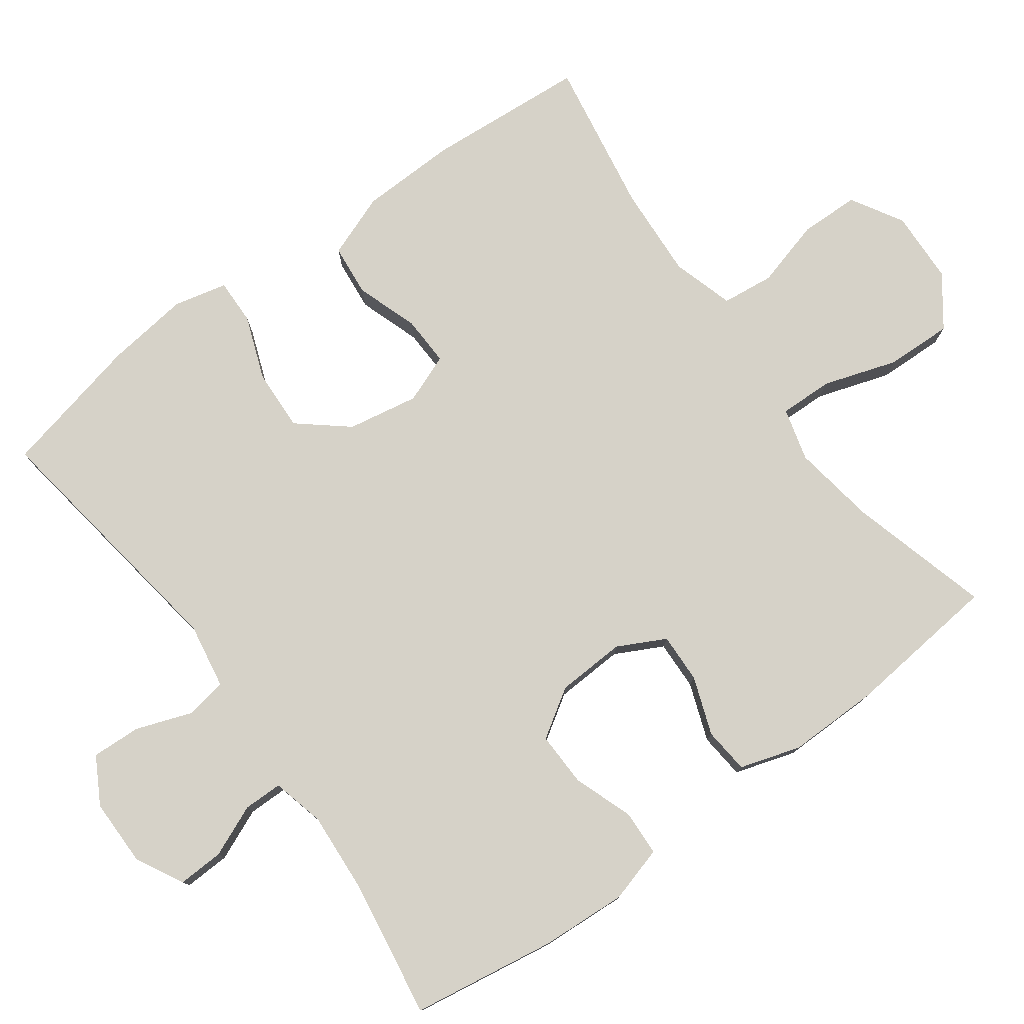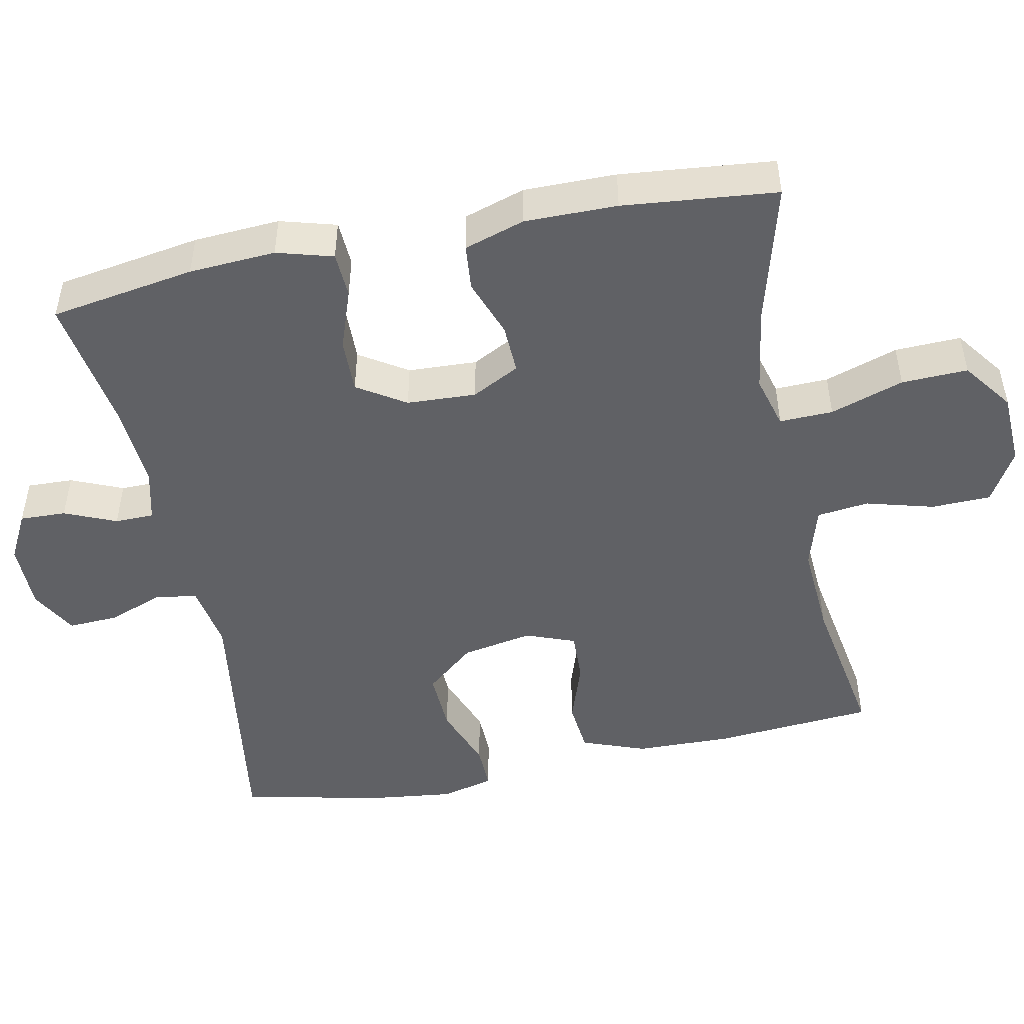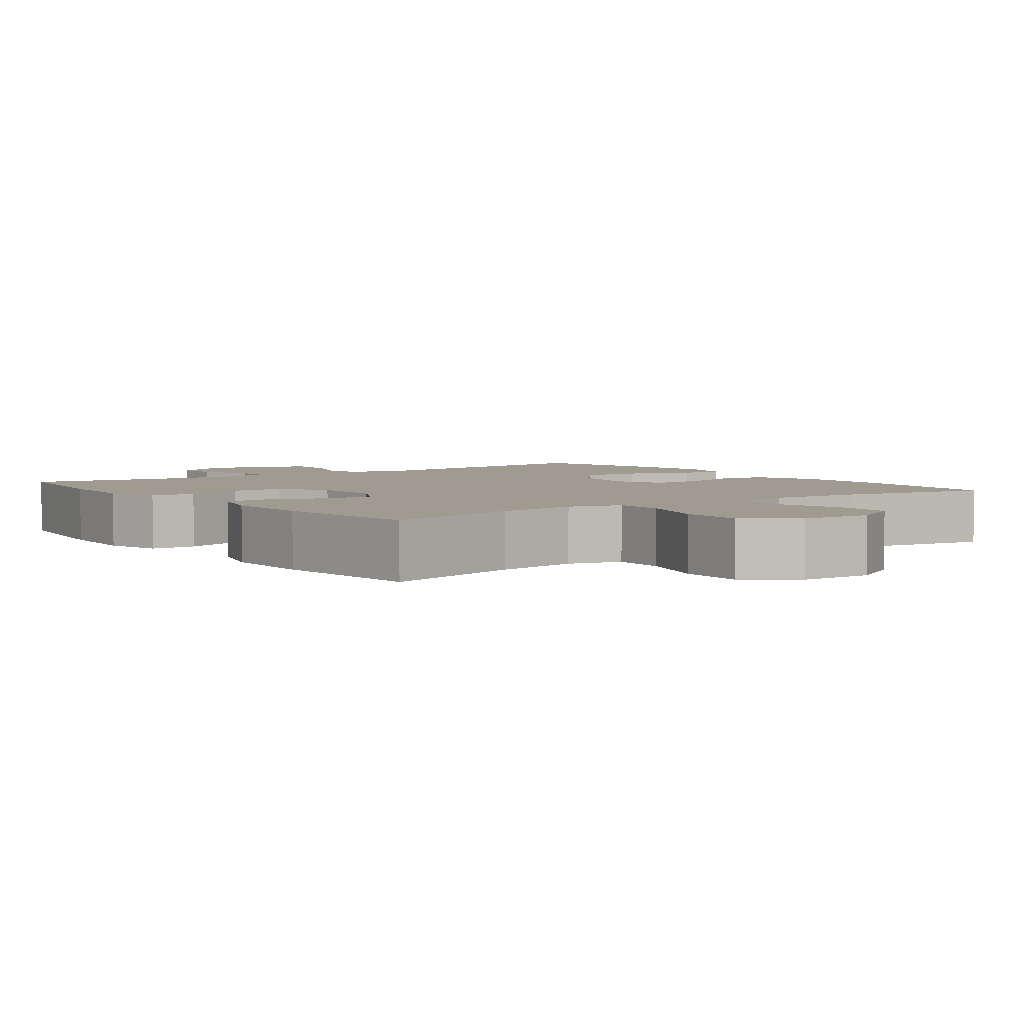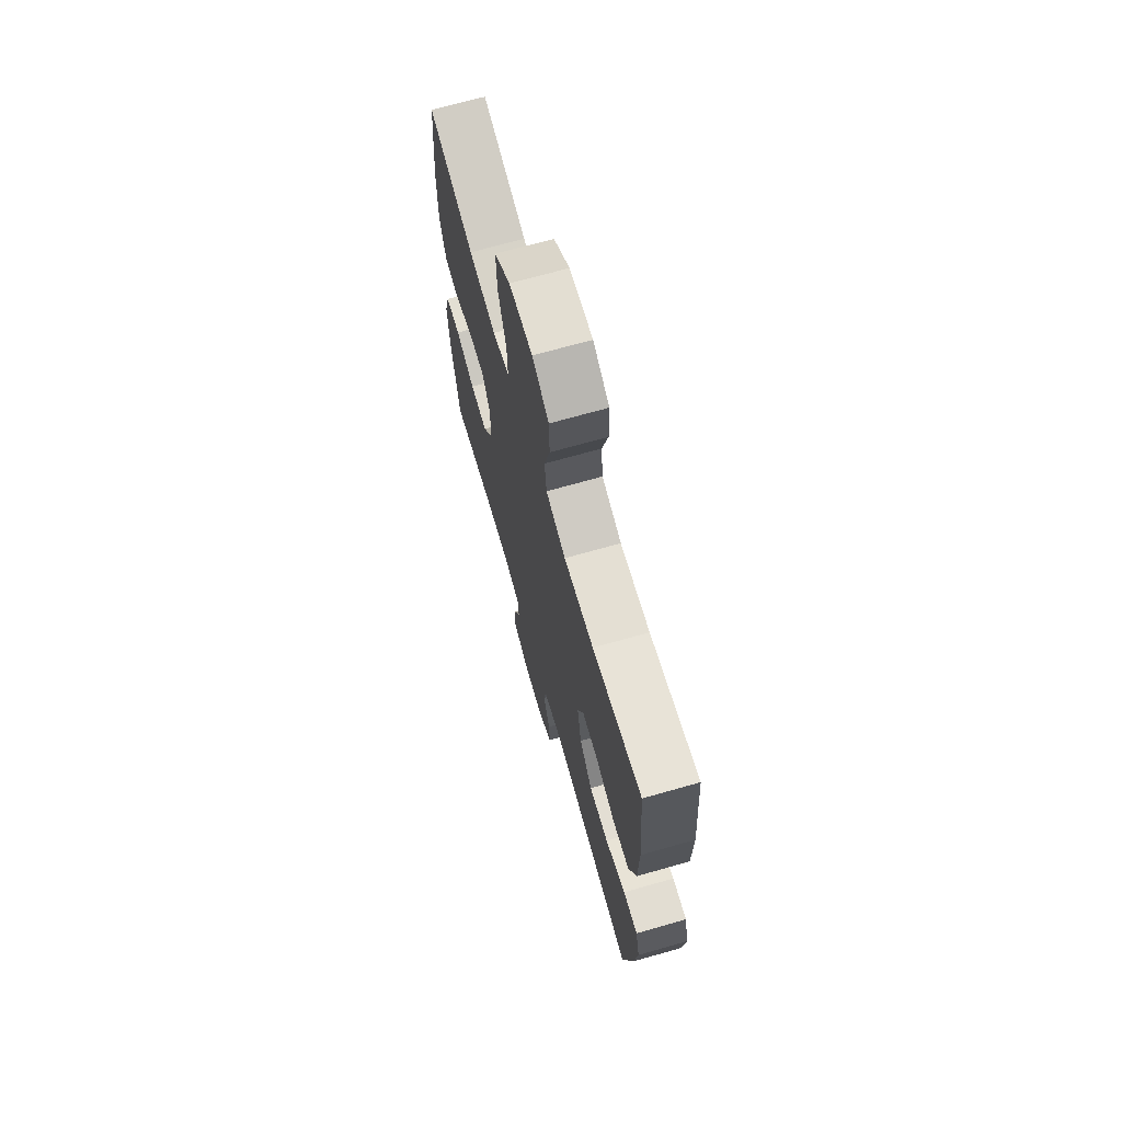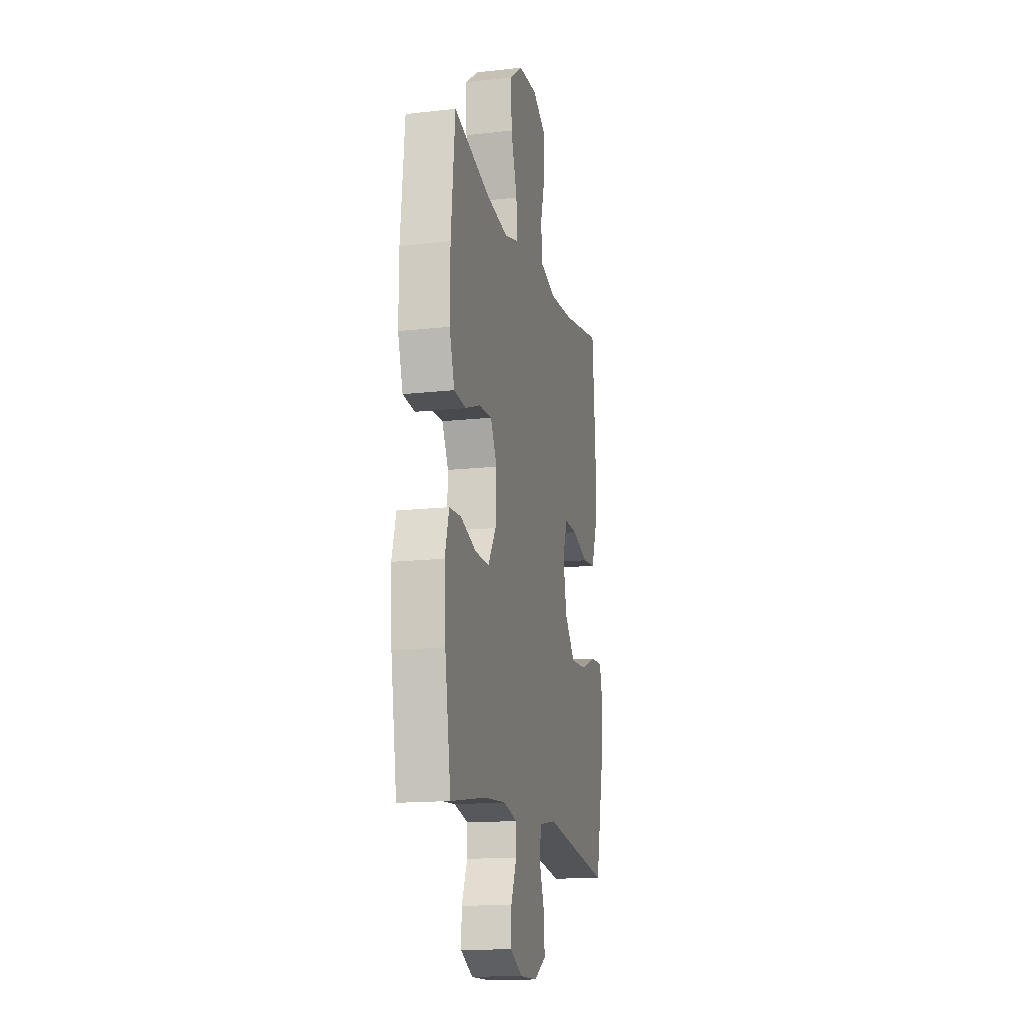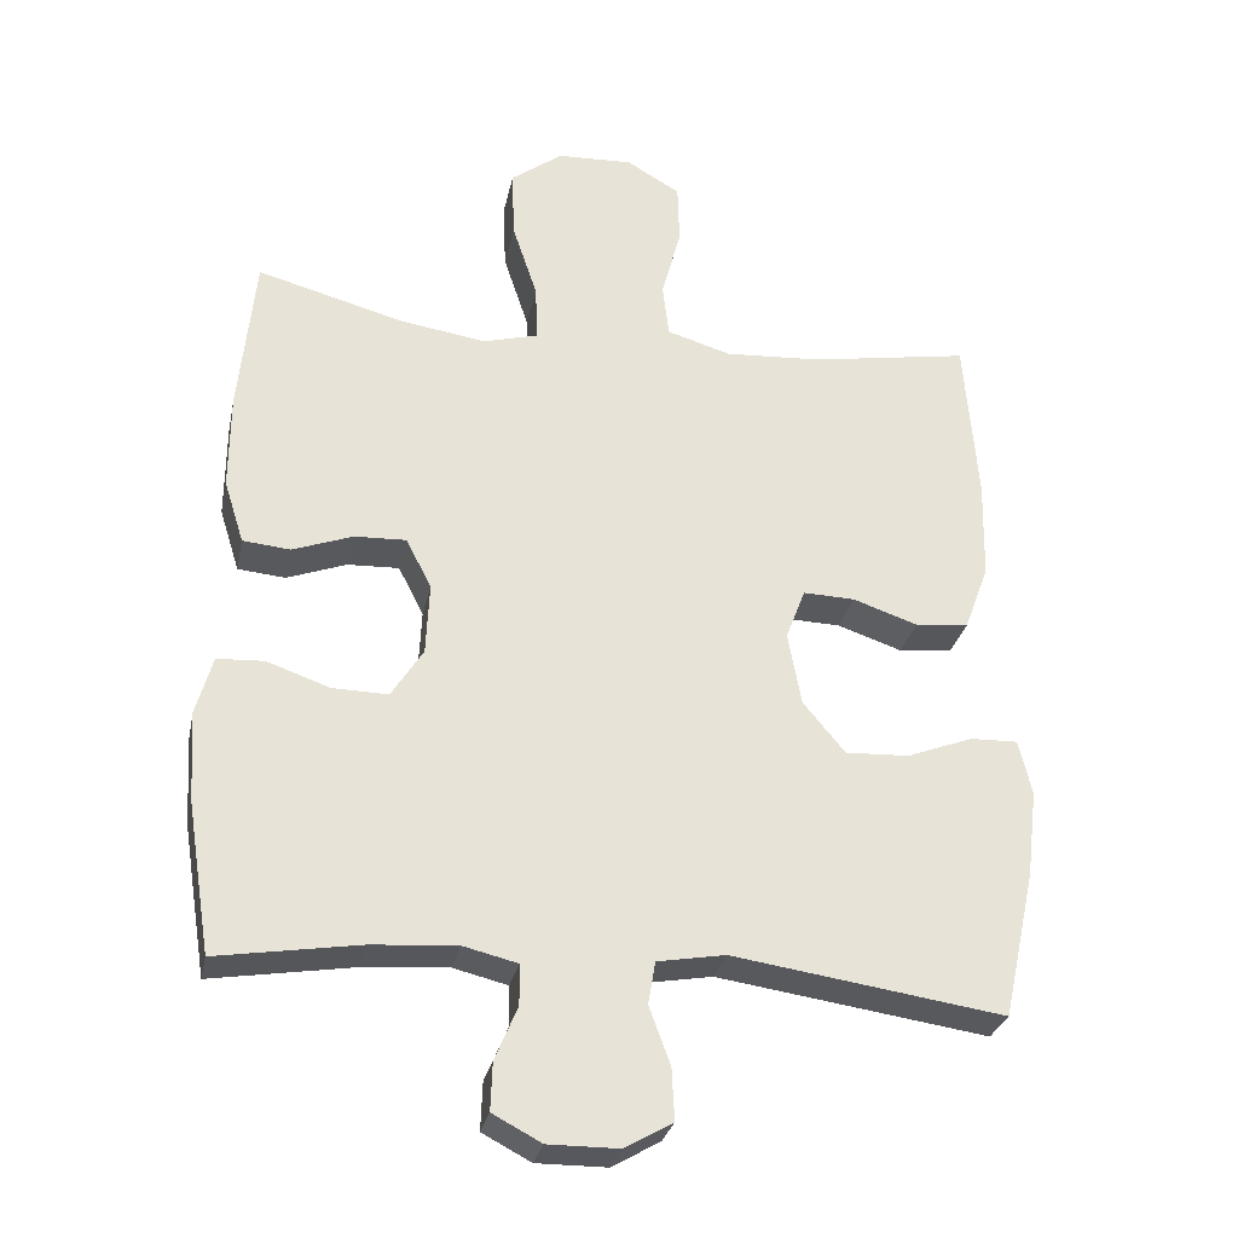
<metadata>
{"format":"obj","ext":"obj","renderer":"f3d","projection":"perspective","resolution":1024,"background":"white","views":[{"elev":78.2,"azim":-126.3,"up":"+Y"},{"elev":-48.8,"azim":-78.5,"up":"+Y"},{"elev":4.0,"azim":-36.2,"up":"+Y"},{"elev":69.5,"azim":74.1,"up":"+Z"},{"elev":-15.3,"azim":-76.6,"up":"+Z"},{"elev":-28.9,"azim":-11.6,"up":"+Z"}]}
</metadata>
<code>
o path5736
v 0.2897 0.0375 0.4547
v 0.161 0.0375 0.4468
v 0.07539 0.0375 0.4724
v 0.06691 0.0375 0.5446
v 0.09265 0.0375 0.6389
v 0.09041 0.0375 0.7213
v 0.01853 0.0375 0.7634
v -0.0825 0.0375 0.7592
v -0.1517 0.0375 0.7081
v -0.1485 0.0375 0.6159
v -0.1148 0.0375 0.5138
v -0.1127 0.0375 0.4394
v -0.1858 0.0375 0.4194
v -0.302 0.0375 0.4373
v -0.4983 0.0375 0.4908
v -0.52 0.0375 0.2767
v -0.5208 0.0375 0.1483
v -0.4942 0.0375 0.06391
v -0.4304 0.0375 0.05791
v -0.3499 0.0375 0.08738
v -0.2809 0.0375 0.09003
v -0.2466 0.0375 0.02381
v -0.2511 0.0375 -0.07232
v -0.2937 0.0375 -0.1392
v -0.3689 0.0375 -0.1375
v -0.4525 0.0375 -0.1081
v -0.5157 0.0375 -0.1113
v -0.5379 0.0375 -0.1893
v -0.5305 0.0375 -0.3096
v -0.4983 0.0375 -0.5109
v -0.3067 0.0375 -0.4803
v -0.1928 0.0375 -0.4722
v -0.1199 0.0375 -0.4899
v -0.1193 0.0375 -0.544
v -0.1497 0.0375 -0.6159
v -0.1519 0.0375 -0.6799
v -0.08654 0.0375 -0.7144
v 0.007622 0.0375 -0.7139
v 0.07208 0.0375 -0.6772
v 0.0686 0.0375 -0.6081
v 0.04011 0.0375 -0.5306
v 0.04982 0.0375 -0.4735
v 0.141 0.0375 -0.4578
v 0.5036 0.0375 -0.5109
v 0.5469 0.0375 -0.3137
v 0.5609 0.0375 -0.1969
v 0.5433 0.0375 -0.1232
v 0.48 0.0375 -0.1248
v 0.3913 0.0375 -0.1585
v 0.3063 0.0375 -0.1623
v 0.25 0.0375 -0.09474
v 0.2319 0.0375 0.003649
v 0.2578 0.0375 0.07182
v 0.3271 0.0375 0.06958
v 0.4137 0.0375 0.0401
v 0.4853 0.0375 0.04738
v 0.518 0.0375 0.1355
v 0.5211 0.0375 0.2688
v 0.5036 0.0375 0.4908
v 0.2897 -0.0375 0.4547
v 0.161 -0.0375 0.4468
v 0.07539 -0.0375 0.4724
v 0.06691 -0.0375 0.5446
v 0.09265 -0.0375 0.6389
v 0.09041 -0.0375 0.7213
v 0.01853 -0.0375 0.7634
v -0.0825 -0.0375 0.7592
v -0.1517 -0.0375 0.7081
v -0.1485 -0.0375 0.6159
v -0.1148 -0.0375 0.5138
v -0.1127 -0.0375 0.4394
v -0.1858 -0.0375 0.4194
v -0.302 -0.0375 0.4373
v -0.4983 -0.0375 0.4908
v -0.52 -0.0375 0.2767
v -0.5208 -0.0375 0.1483
v -0.4942 -0.0375 0.06391
v -0.4304 -0.0375 0.05791
v -0.3499 -0.0375 0.08738
v -0.2809 -0.0375 0.09003
v -0.2466 -0.0375 0.02381
v -0.2511 -0.0375 -0.07232
v -0.2937 -0.0375 -0.1392
v -0.3689 -0.0375 -0.1375
v -0.4525 -0.0375 -0.1081
v -0.5157 -0.0375 -0.1113
v -0.5379 -0.0375 -0.1893
v -0.5305 -0.0375 -0.3096
v -0.4983 -0.0375 -0.5109
v -0.3067 -0.0375 -0.4803
v -0.1928 -0.0375 -0.4722
v -0.1199 -0.0375 -0.4899
v -0.1193 -0.0375 -0.544
v -0.1497 -0.0375 -0.6159
v -0.1519 -0.0375 -0.6799
v -0.08654 -0.0375 -0.7144
v 0.007622 -0.0375 -0.7139
v 0.07208 -0.0375 -0.6772
v 0.0686 -0.0375 -0.6081
v 0.04011 -0.0375 -0.5306
v 0.04982 -0.0375 -0.4735
v 0.141 -0.0375 -0.4578
v 0.5036 -0.0375 -0.5109
v 0.5469 -0.0375 -0.3137
v 0.5609 -0.0375 -0.1969
v 0.5433 -0.0375 -0.1232
v 0.48 -0.0375 -0.1248
v 0.3913 -0.0375 -0.1585
v 0.3063 -0.0375 -0.1623
v 0.25 -0.0375 -0.09474
v 0.2319 -0.0375 0.003649
v 0.2578 -0.0375 0.07182
v 0.3271 -0.0375 0.06958
v 0.4137 -0.0375 0.0401
v 0.4853 -0.0375 0.04738
v 0.518 -0.0375 0.1355
v 0.5211 -0.0375 0.2688
v 0.5036 -0.0375 0.4908
v -0.1519 0.0375 -0.6799
v -0.1519 0.0375 -0.6799
v -0.08654 0.0375 -0.7144
v 0.007622 0.0375 -0.7139
v 0.07208 0.0375 -0.6772
v 0.07208 0.0375 -0.6772
v -0.1497 0.0375 -0.6159
v 0.0686 0.0375 -0.6081
v -0.1193 0.0375 -0.544
v 0.04011 0.0375 -0.5306
v -0.1199 0.0375 -0.4899
v -0.1199 0.0375 -0.4899
v 0.04982 0.0375 -0.4735
v 0.04982 0.0375 -0.4735
v -0.4983 0.0375 -0.5109
v -0.4983 0.0375 -0.5109
v -0.3067 0.0375 -0.4803
v -0.1928 0.0375 -0.4722
v 0.141 0.0375 -0.4578
v 0.5036 0.0375 -0.5109
v 0.5036 0.0375 -0.5109
v 0.5469 0.0375 -0.3137
v -0.5305 0.0375 -0.3096
v 0.5609 0.0375 -0.1969
v -0.5379 0.0375 -0.1893
v 0.3913 0.0375 -0.1585
v 0.3063 0.0375 -0.1623
v 0.5433 0.0375 -0.1232
v 0.5433 0.0375 -0.1232
v -0.5157 0.0375 -0.1113
v -0.5157 0.0375 -0.1113
v -0.2937 0.0375 -0.1392
v -0.3689 0.0375 -0.1375
v 0.25 0.0375 -0.09474
v 0.48 0.0375 -0.1248
v -0.2511 0.0375 -0.07232
v -0.4525 0.0375 -0.1081
v 0.2319 0.0375 0.003649
v -0.2466 0.0375 0.02381
v 0.2578 0.0375 0.07182
v 0.2578 0.0375 0.07182
v -0.2809 0.0375 0.09003
v -0.2809 0.0375 0.09003
v 0.3271 0.0375 0.06958
v 0.4137 0.0375 0.0401
v 0.4853 0.0375 0.04738
v 0.4853 0.0375 0.04738
v 0.518 0.0375 0.1355
v -0.4942 0.0375 0.06391
v -0.4942 0.0375 0.06391
v -0.4304 0.0375 0.05791
v -0.3499 0.0375 0.08738
v -0.5208 0.0375 0.1483
v 0.5211 0.0375 0.2688
v -0.52 0.0375 0.2767
v -0.4983 0.0375 0.4908
v -0.4983 0.0375 0.4908
v -0.1858 0.0375 0.4194
v -0.302 0.0375 0.4373
v -0.1127 0.0375 0.4394
v -0.1127 0.0375 0.4394
v -0.1148 0.0375 0.5138
v 0.161 0.0375 0.4468
v 0.07539 0.0375 0.4724
v 0.07539 0.0375 0.4724
v 0.2897 0.0375 0.4547
v 0.5036 0.0375 0.4908
v 0.5036 0.0375 0.4908
v 0.06691 0.0375 0.5446
v -0.1485 0.0375 0.6159
v 0.09265 0.0375 0.6389
v -0.1517 0.0375 0.7081
v 0.09041 0.0375 0.7213
v -0.0825 0.0375 0.7592
v 0.01853 0.0375 0.7634
v -0.1519 -0.0375 -0.6799
v -0.1519 -0.0375 -0.6799
v -0.08654 -0.0375 -0.7144
v 0.007622 -0.0375 -0.7139
v 0.07208 -0.0375 -0.6772
v 0.07208 -0.0375 -0.6772
v -0.1497 -0.0375 -0.6159
v 0.0686 -0.0375 -0.6081
v -0.1193 -0.0375 -0.544
v 0.04011 -0.0375 -0.5306
v -0.1199 -0.0375 -0.4899
v -0.1199 -0.0375 -0.4899
v 0.04982 -0.0375 -0.4735
v 0.04982 -0.0375 -0.4735
v -0.4983 -0.0375 -0.5109
v -0.4983 -0.0375 -0.5109
v -0.3067 -0.0375 -0.4803
v -0.1928 -0.0375 -0.4722
v 0.141 -0.0375 -0.4578
v 0.5036 -0.0375 -0.5109
v 0.5036 -0.0375 -0.5109
v 0.5469 -0.0375 -0.3137
v -0.5305 -0.0375 -0.3096
v 0.5609 -0.0375 -0.1969
v -0.5379 -0.0375 -0.1893
v 0.3913 -0.0375 -0.1585
v 0.3063 -0.0375 -0.1623
v 0.5433 -0.0375 -0.1232
v 0.5433 -0.0375 -0.1232
v -0.5157 -0.0375 -0.1113
v -0.5157 -0.0375 -0.1113
v -0.2937 -0.0375 -0.1392
v -0.3689 -0.0375 -0.1375
v 0.25 -0.0375 -0.09474
v 0.48 -0.0375 -0.1248
v -0.2511 -0.0375 -0.07232
v -0.4525 -0.0375 -0.1081
v 0.2319 -0.0375 0.003649
v -0.2466 -0.0375 0.02381
v 0.2578 -0.0375 0.07182
v 0.2578 -0.0375 0.07182
v -0.2809 -0.0375 0.09003
v -0.2809 -0.0375 0.09003
v 0.3271 -0.0375 0.06958
v 0.4137 -0.0375 0.0401
v 0.4853 -0.0375 0.04738
v 0.4853 -0.0375 0.04738
v 0.518 -0.0375 0.1355
v -0.4942 -0.0375 0.06391
v -0.4942 -0.0375 0.06391
v -0.4304 -0.0375 0.05791
v -0.3499 -0.0375 0.08738
v -0.5208 -0.0375 0.1483
v 0.5211 -0.0375 0.2688
v -0.52 -0.0375 0.2767
v -0.4983 -0.0375 0.4908
v -0.4983 -0.0375 0.4908
v -0.1858 -0.0375 0.4194
v -0.302 -0.0375 0.4373
v -0.1127 -0.0375 0.4394
v -0.1127 -0.0375 0.4394
v -0.1148 -0.0375 0.5138
v 0.161 -0.0375 0.4468
v 0.07539 -0.0375 0.4724
v 0.07539 -0.0375 0.4724
v 0.2897 -0.0375 0.4547
v 0.5036 -0.0375 0.4908
v 0.5036 -0.0375 0.4908
v 0.06691 -0.0375 0.5446
v -0.1485 -0.0375 0.6159
v 0.09265 -0.0375 0.6389
v -0.1517 -0.0375 0.7081
v 0.09041 -0.0375 0.7213
v -0.0825 -0.0375 0.7592
v 0.01853 -0.0375 0.7634
f 256 233 259
f 219 217 228
f 204 225 211
f 198 201 197
f 248 245 252
f 252 235 251
f 233 257 253
f 200 196 202
f 202 203 204
f 242 244 246
f 247 237 241
f 268 264 266
f 201 202 197
f 217 219 215
f 221 228 217
f 233 237 259
f 253 257 255
f 259 247 260
f 197 202 196
f 203 202 201
f 259 237 247
f 248 252 249
f 255 262 263
f 212 227 206
f 206 204 203
f 229 227 231
f 255 257 262
f 257 233 256
f 206 229 204
f 229 206 227
f 194 196 200
f 227 212 220
f 263 267 265
f 215 219 220
f 213 220 212
f 232 253 235
f 223 218 230
f 208 210 216
f 229 231 232
f 215 220 213
f 226 210 225
f 262 264 263
f 216 210 226
f 245 235 252
f 241 238 239
f 218 216 226
f 246 245 248
f 211 225 210
f 232 233 253
f 237 238 241
f 251 235 253
f 263 264 267
f 230 218 226
f 267 264 268
f 245 246 244
f 232 231 233
f 225 204 229
f 120 37 96 195
f 37 38 97 96
f 38 124 199 97
f 35 36 95 94
f 39 40 99 98
f 34 35 94 93
f 40 41 100 99
f 130 34 93 205
f 41 132 207 100
f 134 31 90 209
f 32 33 92 91
f 31 32 91 90
f 42 43 102 101
f 43 139 214 102
f 44 45 104 103
f 29 30 89 88
f 45 46 105 104
f 28 29 88 87
f 49 50 109 108
f 46 147 222 105
f 149 28 87 224
f 24 25 84 83
f 50 51 110 109
f 48 49 108 107
f 47 48 107 106
f 23 24 83 82
f 26 27 86 85
f 25 26 85 84
f 51 52 111 110
f 22 23 82 81
f 52 159 234 111
f 161 22 81 236
f 54 55 114 113
f 55 165 240 114
f 56 57 116 115
f 168 19 78 243
f 19 20 79 78
f 17 18 77 76
f 53 54 113 112
f 20 21 80 79
f 57 58 117 116
f 16 17 76 75
f 175 16 75 250
f 13 14 73 72
f 179 13 72 254
f 11 12 71 70
f 2 183 258 61
f 1 2 61 60
f 58 186 261 117
f 14 15 74 73
f 3 4 63 62
f 59 1 60 118
f 10 11 70 69
f 4 5 64 63
f 9 10 69 68
f 5 6 65 64
f 8 9 68 67
f 7 8 67 66
f 6 7 66 65
f 181 184 158
f 144 153 142
f 129 136 150
f 123 122 126
f 173 177 170
f 177 176 160
f 158 178 182
f 125 127 121
f 127 129 128
f 167 171 169
f 172 166 162
f 193 191 189
f 126 122 127
f 142 140 144
f 146 142 153
f 158 184 162
f 178 180 182
f 184 185 172
f 122 121 127
f 128 126 127
f 184 172 162
f 173 174 177
f 180 188 187
f 137 131 152
f 131 128 129
f 154 156 152
f 180 187 182
f 182 181 158
f 131 129 154
f 154 152 131
f 119 125 121
f 152 145 137
f 188 190 192
f 140 145 144
f 138 137 145
f 157 160 178
f 148 155 143
f 133 141 135
f 154 157 156
f 140 138 145
f 151 150 135
f 187 188 189
f 141 151 135
f 170 177 160
f 166 164 163
f 143 151 141
f 171 173 170
f 136 135 150
f 157 178 158
f 162 166 163
f 176 178 160
f 188 192 189
f 155 151 143
f 192 193 189
f 170 169 171
f 157 158 156
f 150 154 129

</code>
